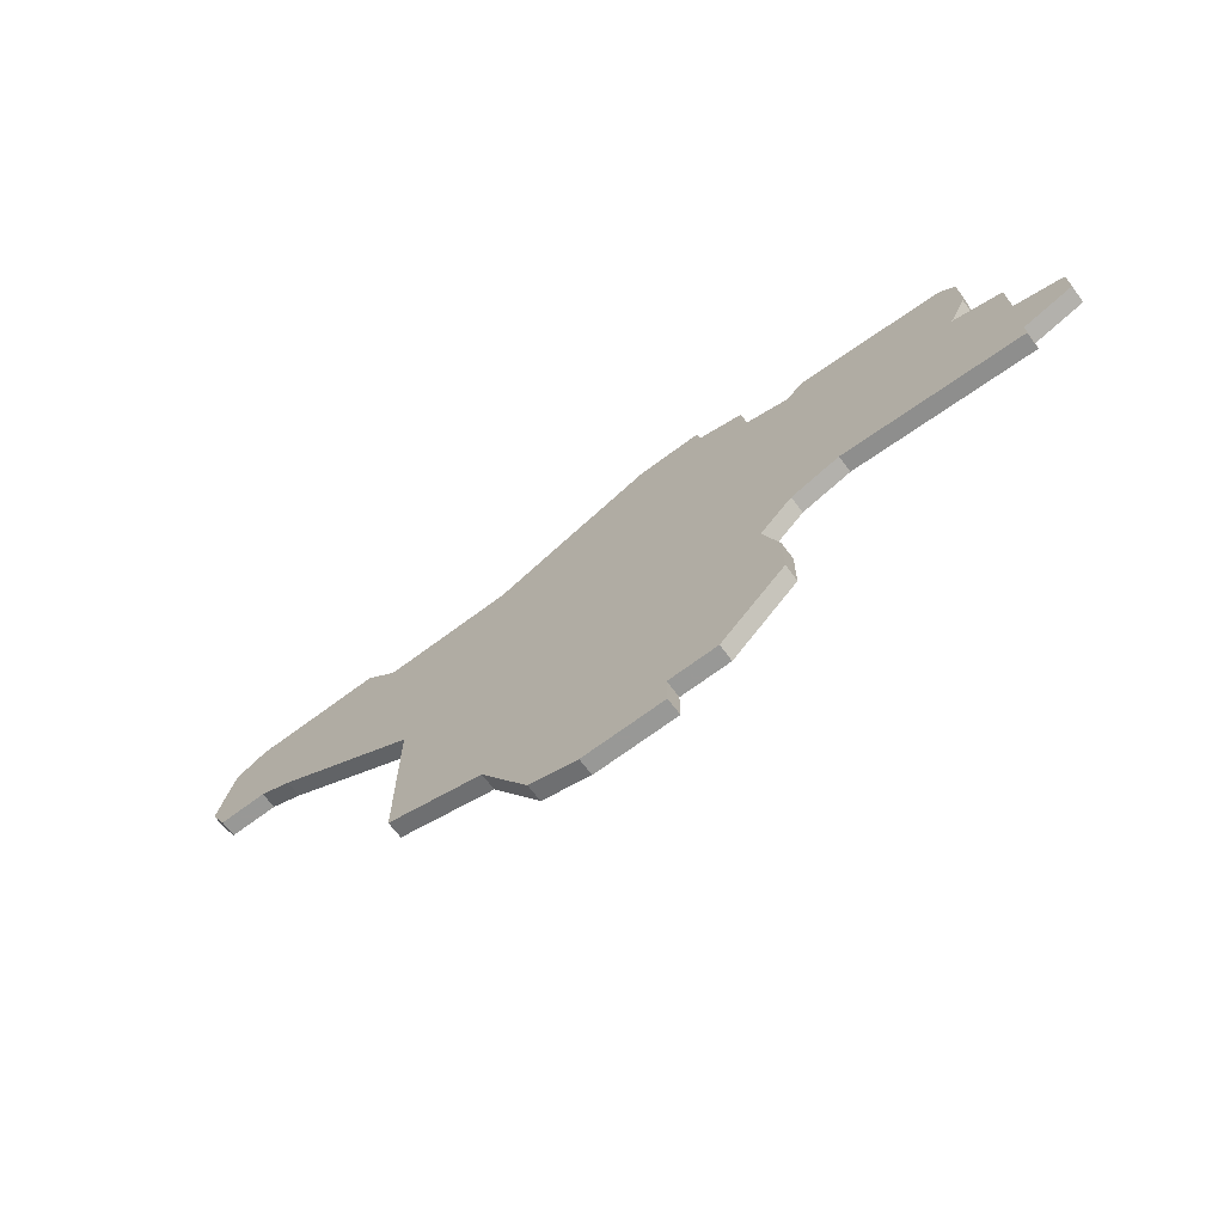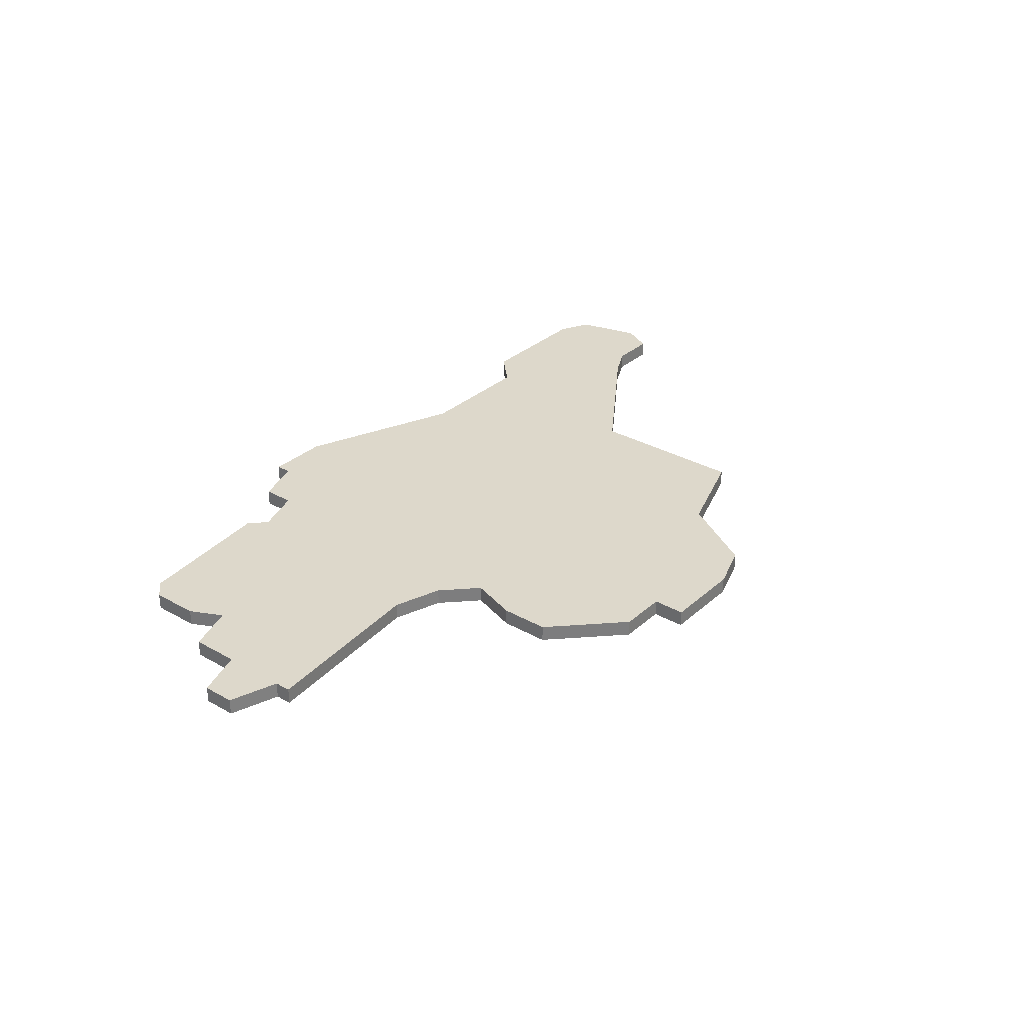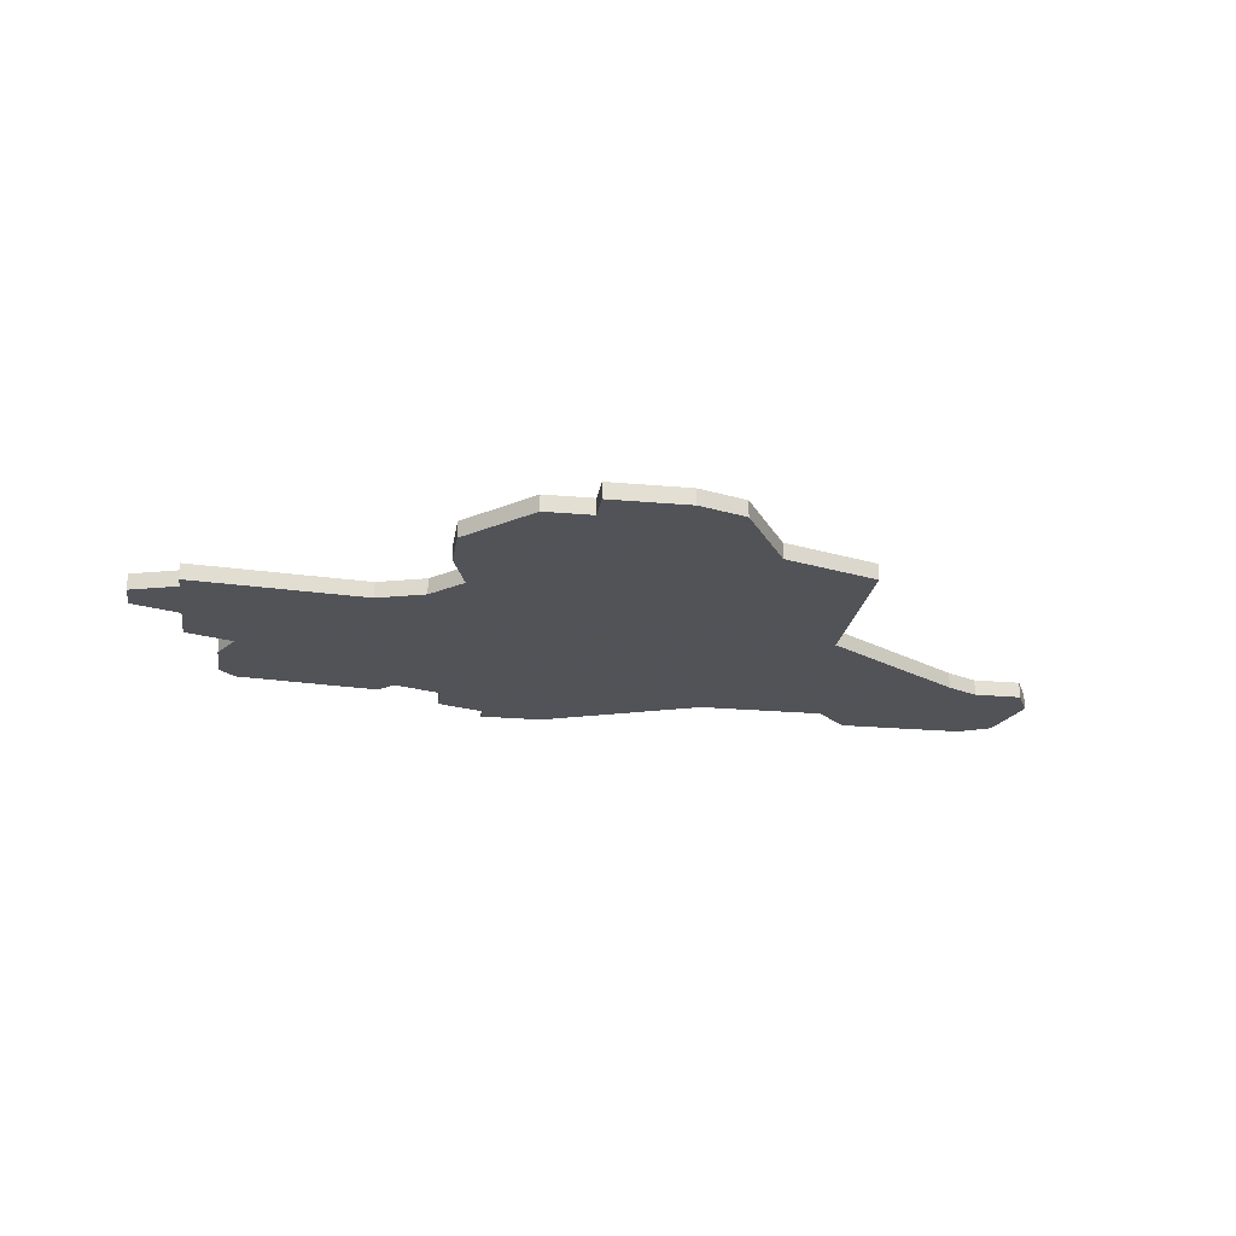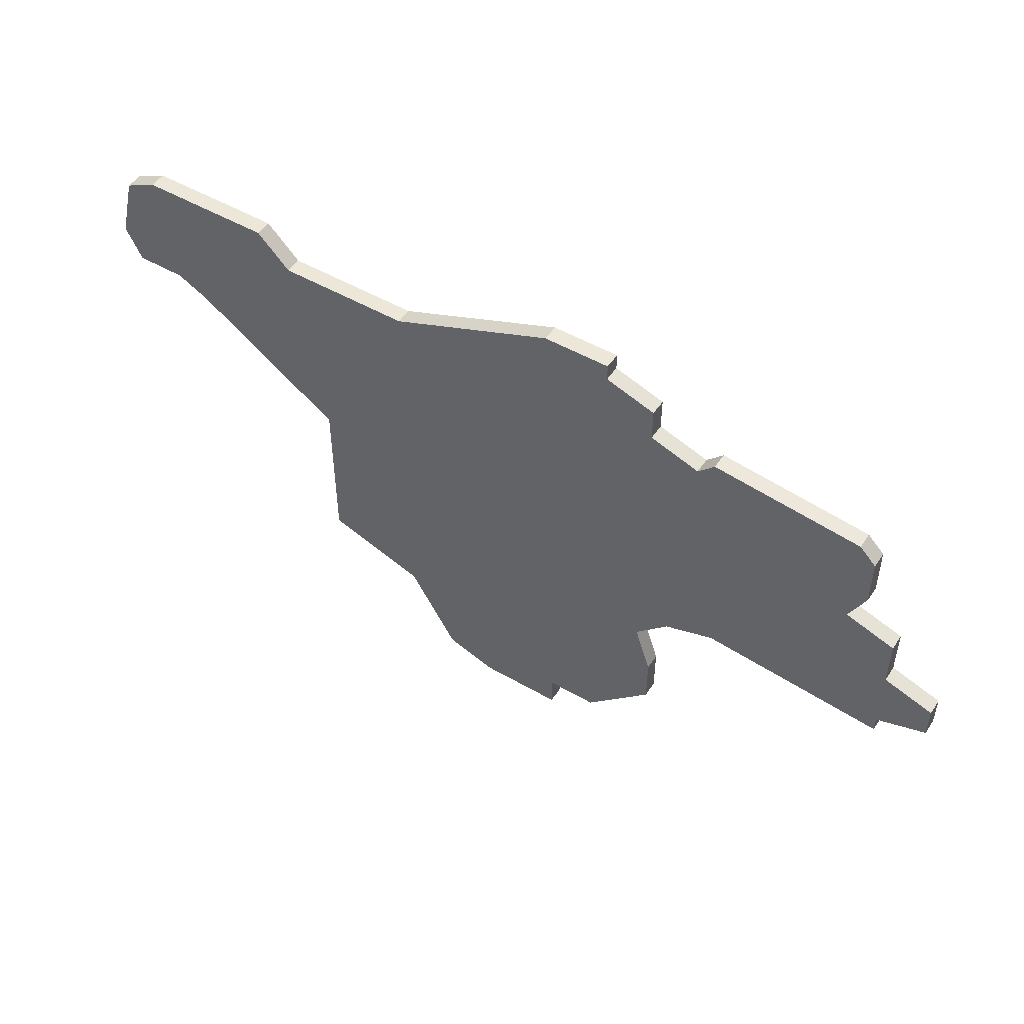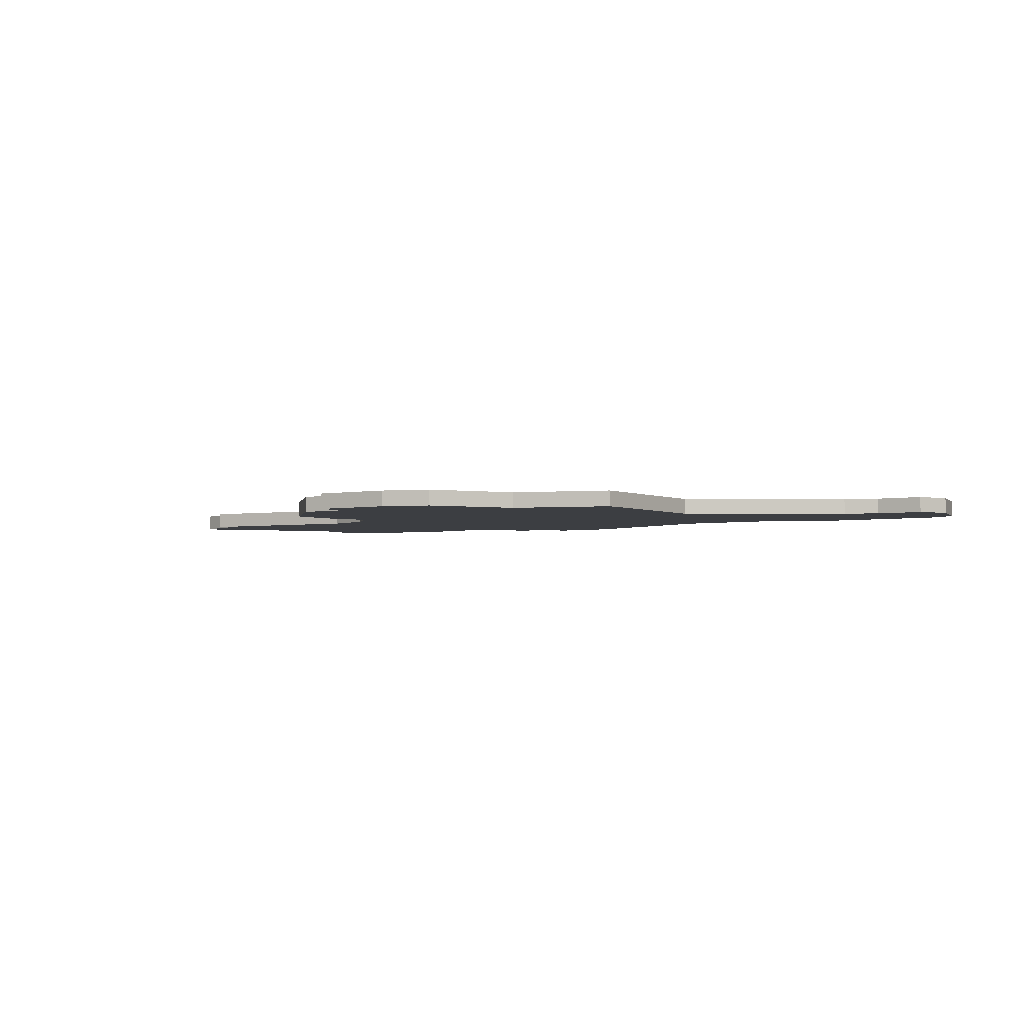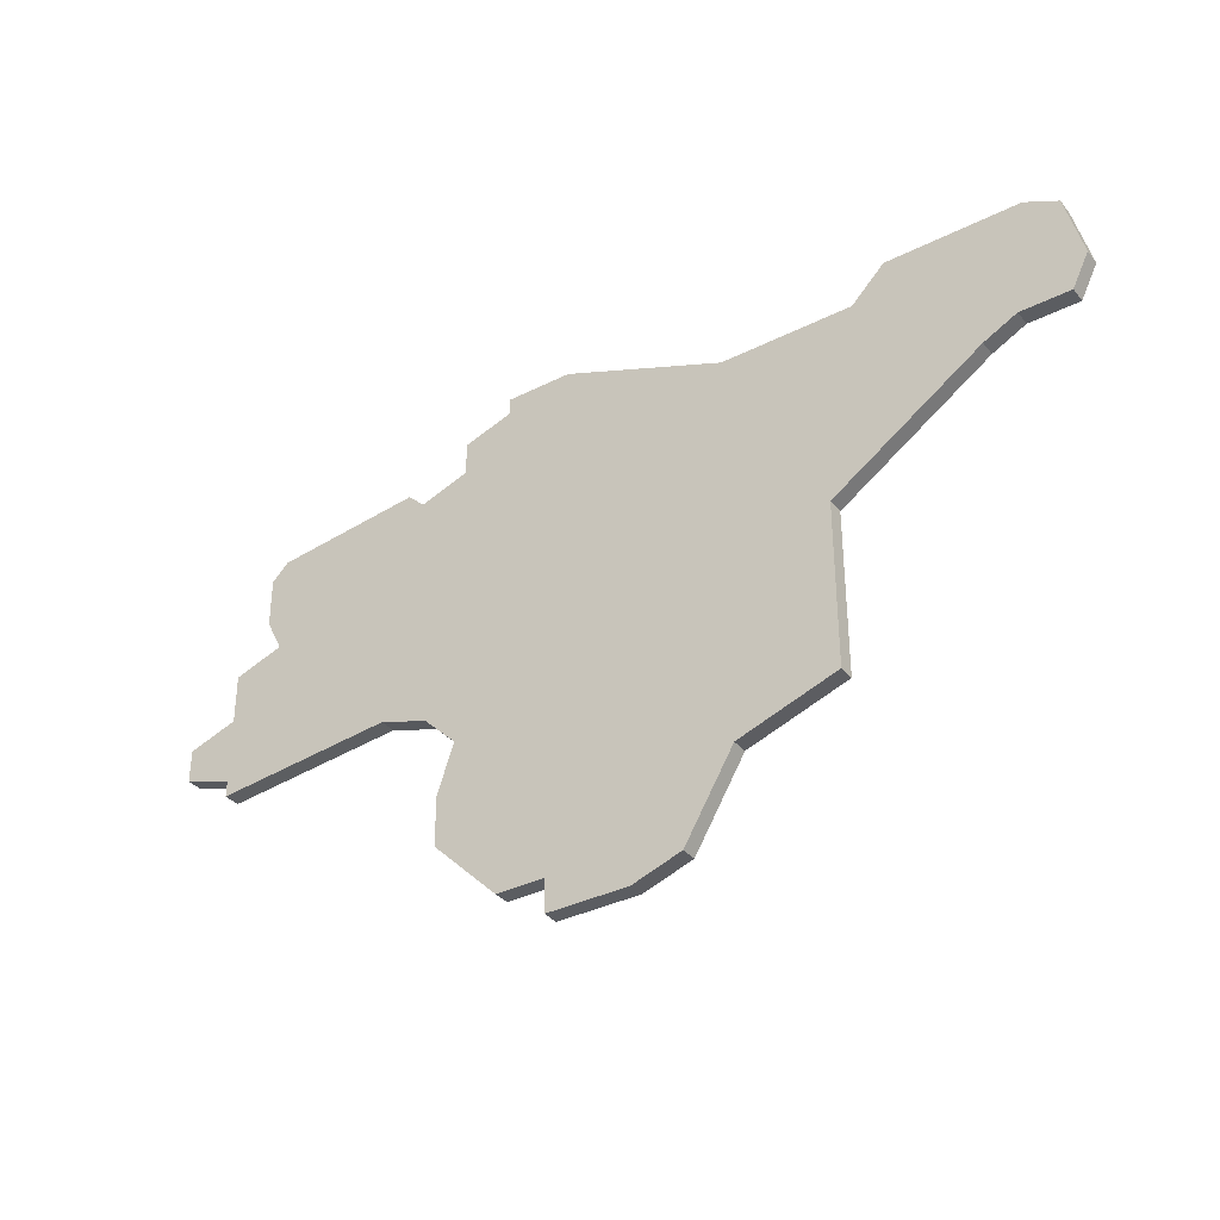
<metadata>
{"format":"obj","ext":"obj","renderer":"f3d","projection":"perspective","resolution":1024,"background":"white","views":[{"elev":-68.5,"azim":-143.1,"up":"+Y"},{"elev":31.3,"azim":-51.1,"up":"+Z"},{"elev":-22.5,"azim":-8.9,"up":"+Z"},{"elev":50.0,"azim":-147.5,"up":"+Y"},{"elev":-3.3,"azim":33.9,"up":"+Z"},{"elev":-35.4,"azim":33.8,"up":"+Y"}]}
</metadata>
<code>
v 2791 -1104 0
v 2791 -1104 1
v 2791 -1098 0
v 2791 -1098 1
v 2741 -1100 0
v 2741 -1100 1
v 2741 -1106 0
v 2741 -1106 1
v 2749 -1114 0
v 2749 -1114 1
v 2757 -1127 0
v 2757 -1127 1
v 2757 -1095 0
v 2757 -1095 1
v 2757 -1096 0
v 2757 -1096 1
v 2765 -1129 0
v 2765 -1129 1
v 2740 -1101 0
v 2740 -1101 1
v 2740 -1104 0
v 2740 -1104 1
v 2781 -1097 0
v 2781 -1097 1
v 2789 -1097 0
v 2789 -1097 1
v 2788 -1104 0
v 2788 -1104 1
v 2738 -1115 0
v 2738 -1115 1
v 2738 -1107 0
v 2738 -1107 1
v 2738 -1110 0
v 2738 -1110 1
v 2738 -1114 0
v 2738 -1114 1
v 2771 -1099 0
v 2771 -1099 1
v 2771 -1123 0
v 2771 -1123 1
v 2779 -1099 0
v 2779 -1099 1
v 2754 -1099 0
v 2754 -1099 1
v 2754 -1117 0
v 2754 -1117 1
v 2754 -1097 0
v 2754 -1097 1
v 2753 -1120 0
v 2753 -1120 1
v 2753 -1123 0
v 2753 -1123 1
v 2786 -1105 0
v 2786 -1105 1
v 2761 -1095 0
v 2761 -1095 1
v 2777 -1111 0
v 2777 -1111 1
v 2777 -1121 0
v 2777 -1121 1
v 2752 -1115 0
v 2752 -1115 1
v 2760 -1127 0
v 2760 -1127 1
v 2760 -1129 0
v 2760 -1129 1
v 2735 -1111 0
v 2735 -1111 1
v 2735 -1113 0
v 2735 -1113 1
v 2768 -1128 0
v 2768 -1128 1
v 2751 -1100 0
v 2751 -1100 1
v 2792 -1102 0
v 2792 -1102 1
v 2750 -1099 0
v 2750 -1099 1
f 9 29 35
f 35 69 67
f 33 35 67
f 63 49 45
f 43 45 61
f 73 61 9
f 11 51 49
f 9 35 33
f 7 33 31
f 5 21 19
f 7 21 5
f 33 7 9
f 5 77 7
f 73 7 77
f 15 43 47
f 7 73 9
f 73 43 61
f 43 37 45
f 63 17 65
f 71 17 63
f 39 71 63
f 45 39 63
f 57 59 39
f 23 27 53
f 41 53 57
f 57 39 45
f 57 45 37
f 41 57 37
f 13 55 15
f 55 43 15
f 43 55 37
f 75 27 3
f 27 23 25
f 25 3 27
f 53 41 23
f 27 75 1
f 11 49 63
f 36 30 10
f 68 70 36
f 68 36 34
f 46 50 64
f 62 46 44
f 10 62 74
f 50 52 12
f 34 36 10
f 32 34 8
f 20 22 6
f 6 22 8
f 10 8 34
f 8 78 6
f 78 8 74
f 48 44 16
f 10 74 8
f 62 44 74
f 46 38 44
f 66 18 64
f 64 18 72
f 64 72 40
f 64 40 46
f 40 60 58
f 54 28 24
f 58 54 42
f 46 40 58
f 38 46 58
f 38 58 42
f 16 56 14
f 16 44 56
f 38 56 44
f 4 28 76
f 26 24 28
f 28 4 26
f 24 42 54
f 2 76 28
f 64 50 12
f 44 48 43
f 43 48 47
f 74 44 73
f 73 44 43
f 78 74 77
f 77 74 73
f 6 78 5
f 5 78 77
f 20 6 19
f 19 6 5
f 22 20 21
f 21 20 19
f 8 22 7
f 7 22 21
f 32 8 31
f 31 8 7
f 34 32 33
f 33 32 31
f 68 34 67
f 67 34 33
f 70 68 69
f 69 68 67
f 36 70 35
f 35 70 69
f 30 36 29
f 29 36 35
f 10 30 9
f 9 30 29
f 62 10 61
f 61 10 9
f 46 62 45
f 45 62 61
f 50 46 49
f 49 46 45
f 52 50 51
f 51 50 49
f 12 52 11
f 11 52 51
f 64 12 63
f 63 12 11
f 66 64 65
f 65 64 63
f 18 66 17
f 17 66 65
f 72 18 71
f 71 18 17
f 40 72 39
f 39 72 71
f 60 40 59
f 59 40 39
f 58 60 57
f 57 60 59
f 54 58 53
f 53 58 57
f 28 54 27
f 27 54 53
f 2 28 1
f 1 28 27
f 76 2 75
f 75 2 1
f 4 76 3
f 3 76 75
f 26 4 25
f 25 4 3
f 24 26 23
f 23 26 25
f 42 24 41
f 41 24 23
f 38 42 37
f 37 42 41
f 56 38 55
f 55 38 37
f 14 56 13
f 13 56 55
f 48 16 47
f 47 16 15
f 16 14 15
f 15 14 13

</code>
